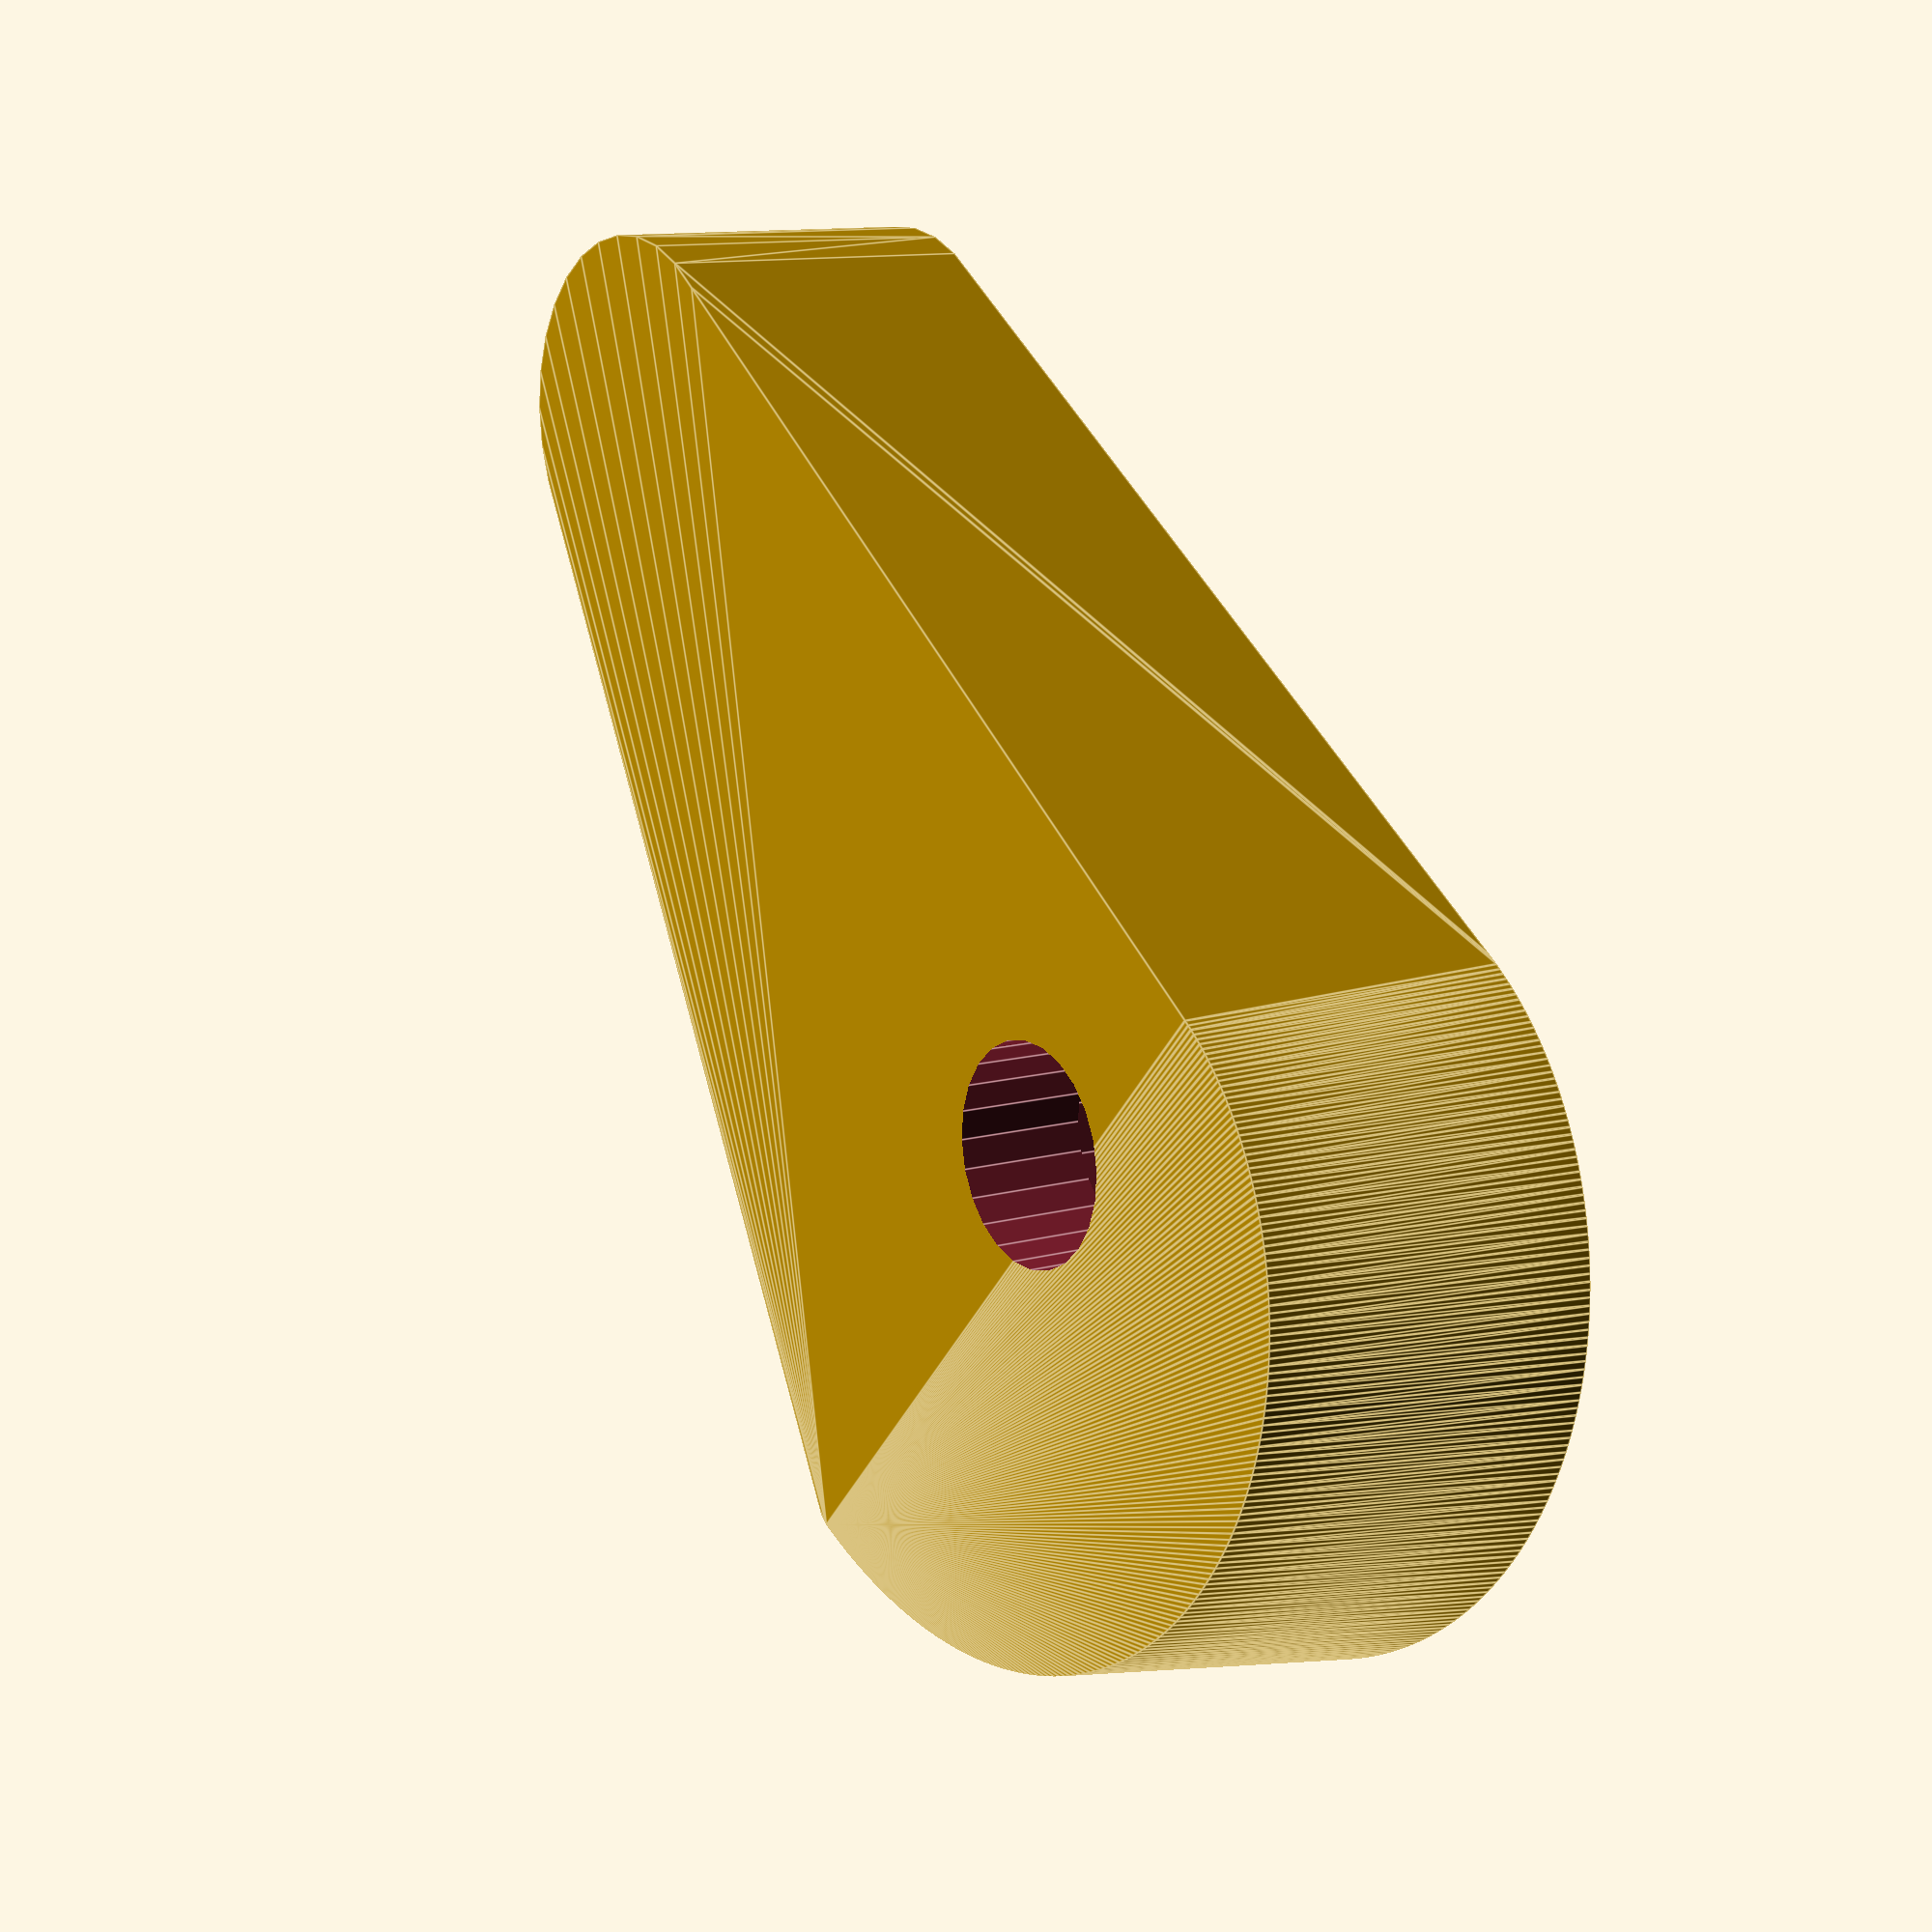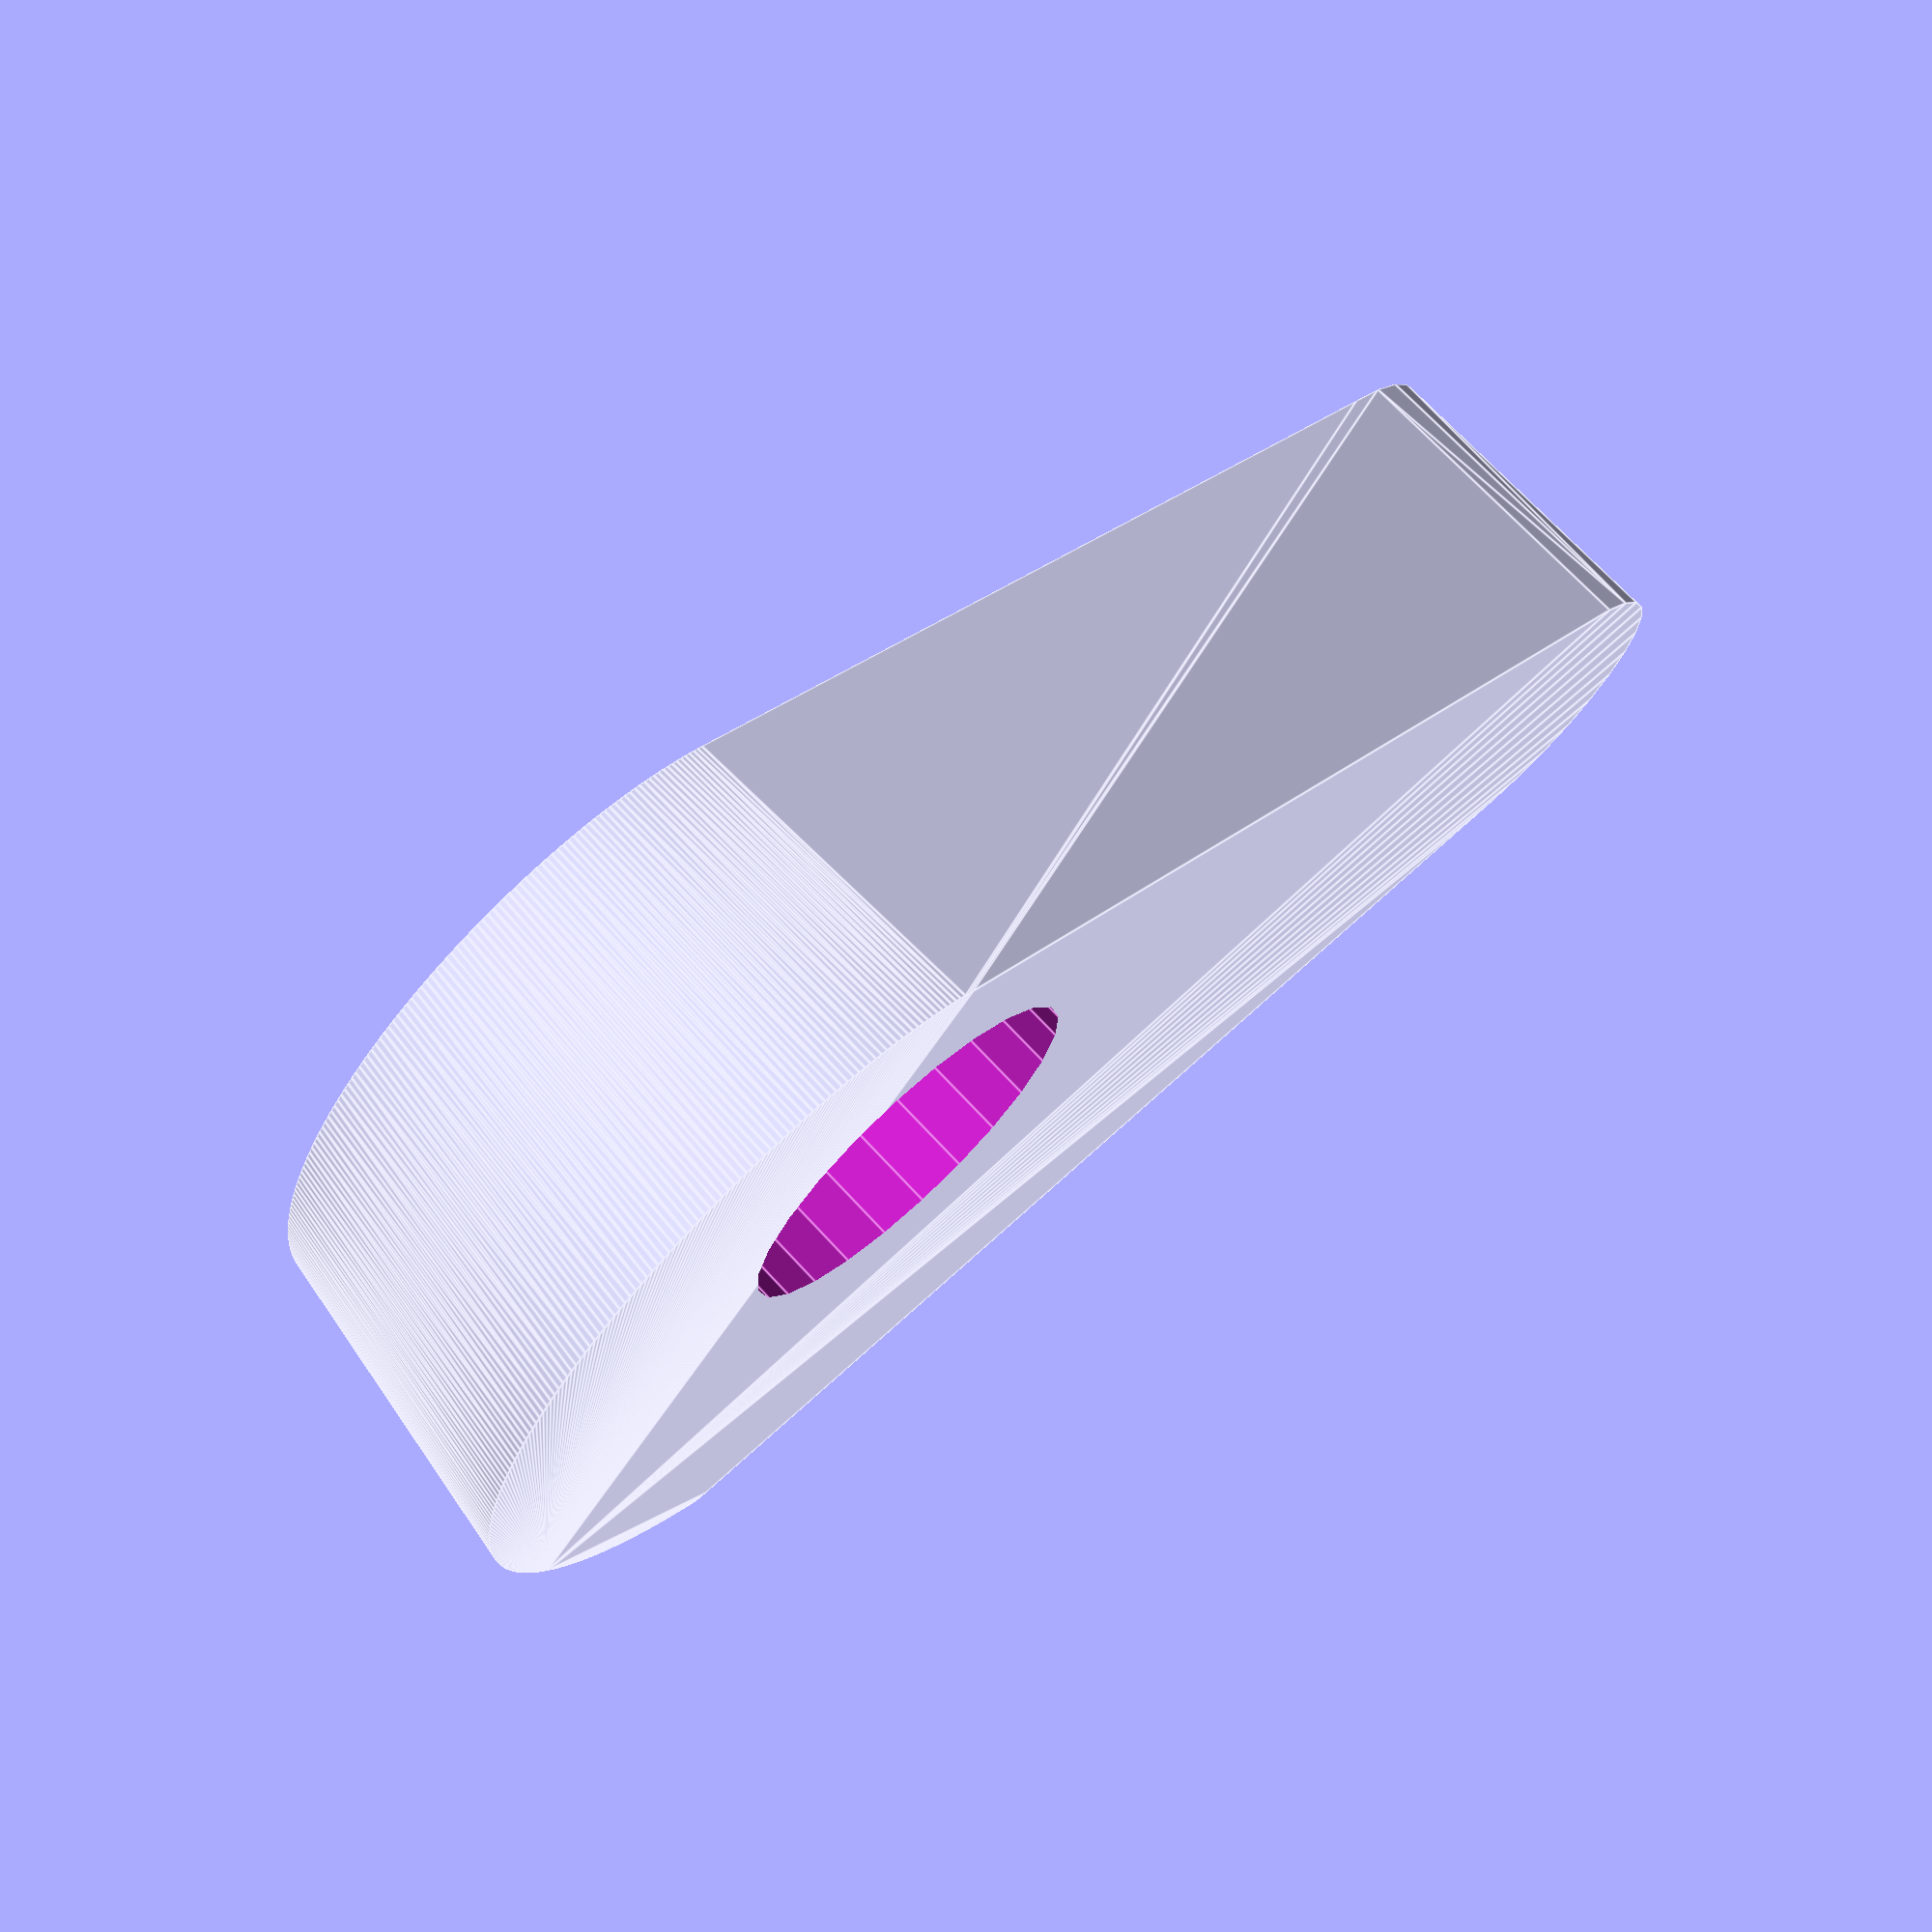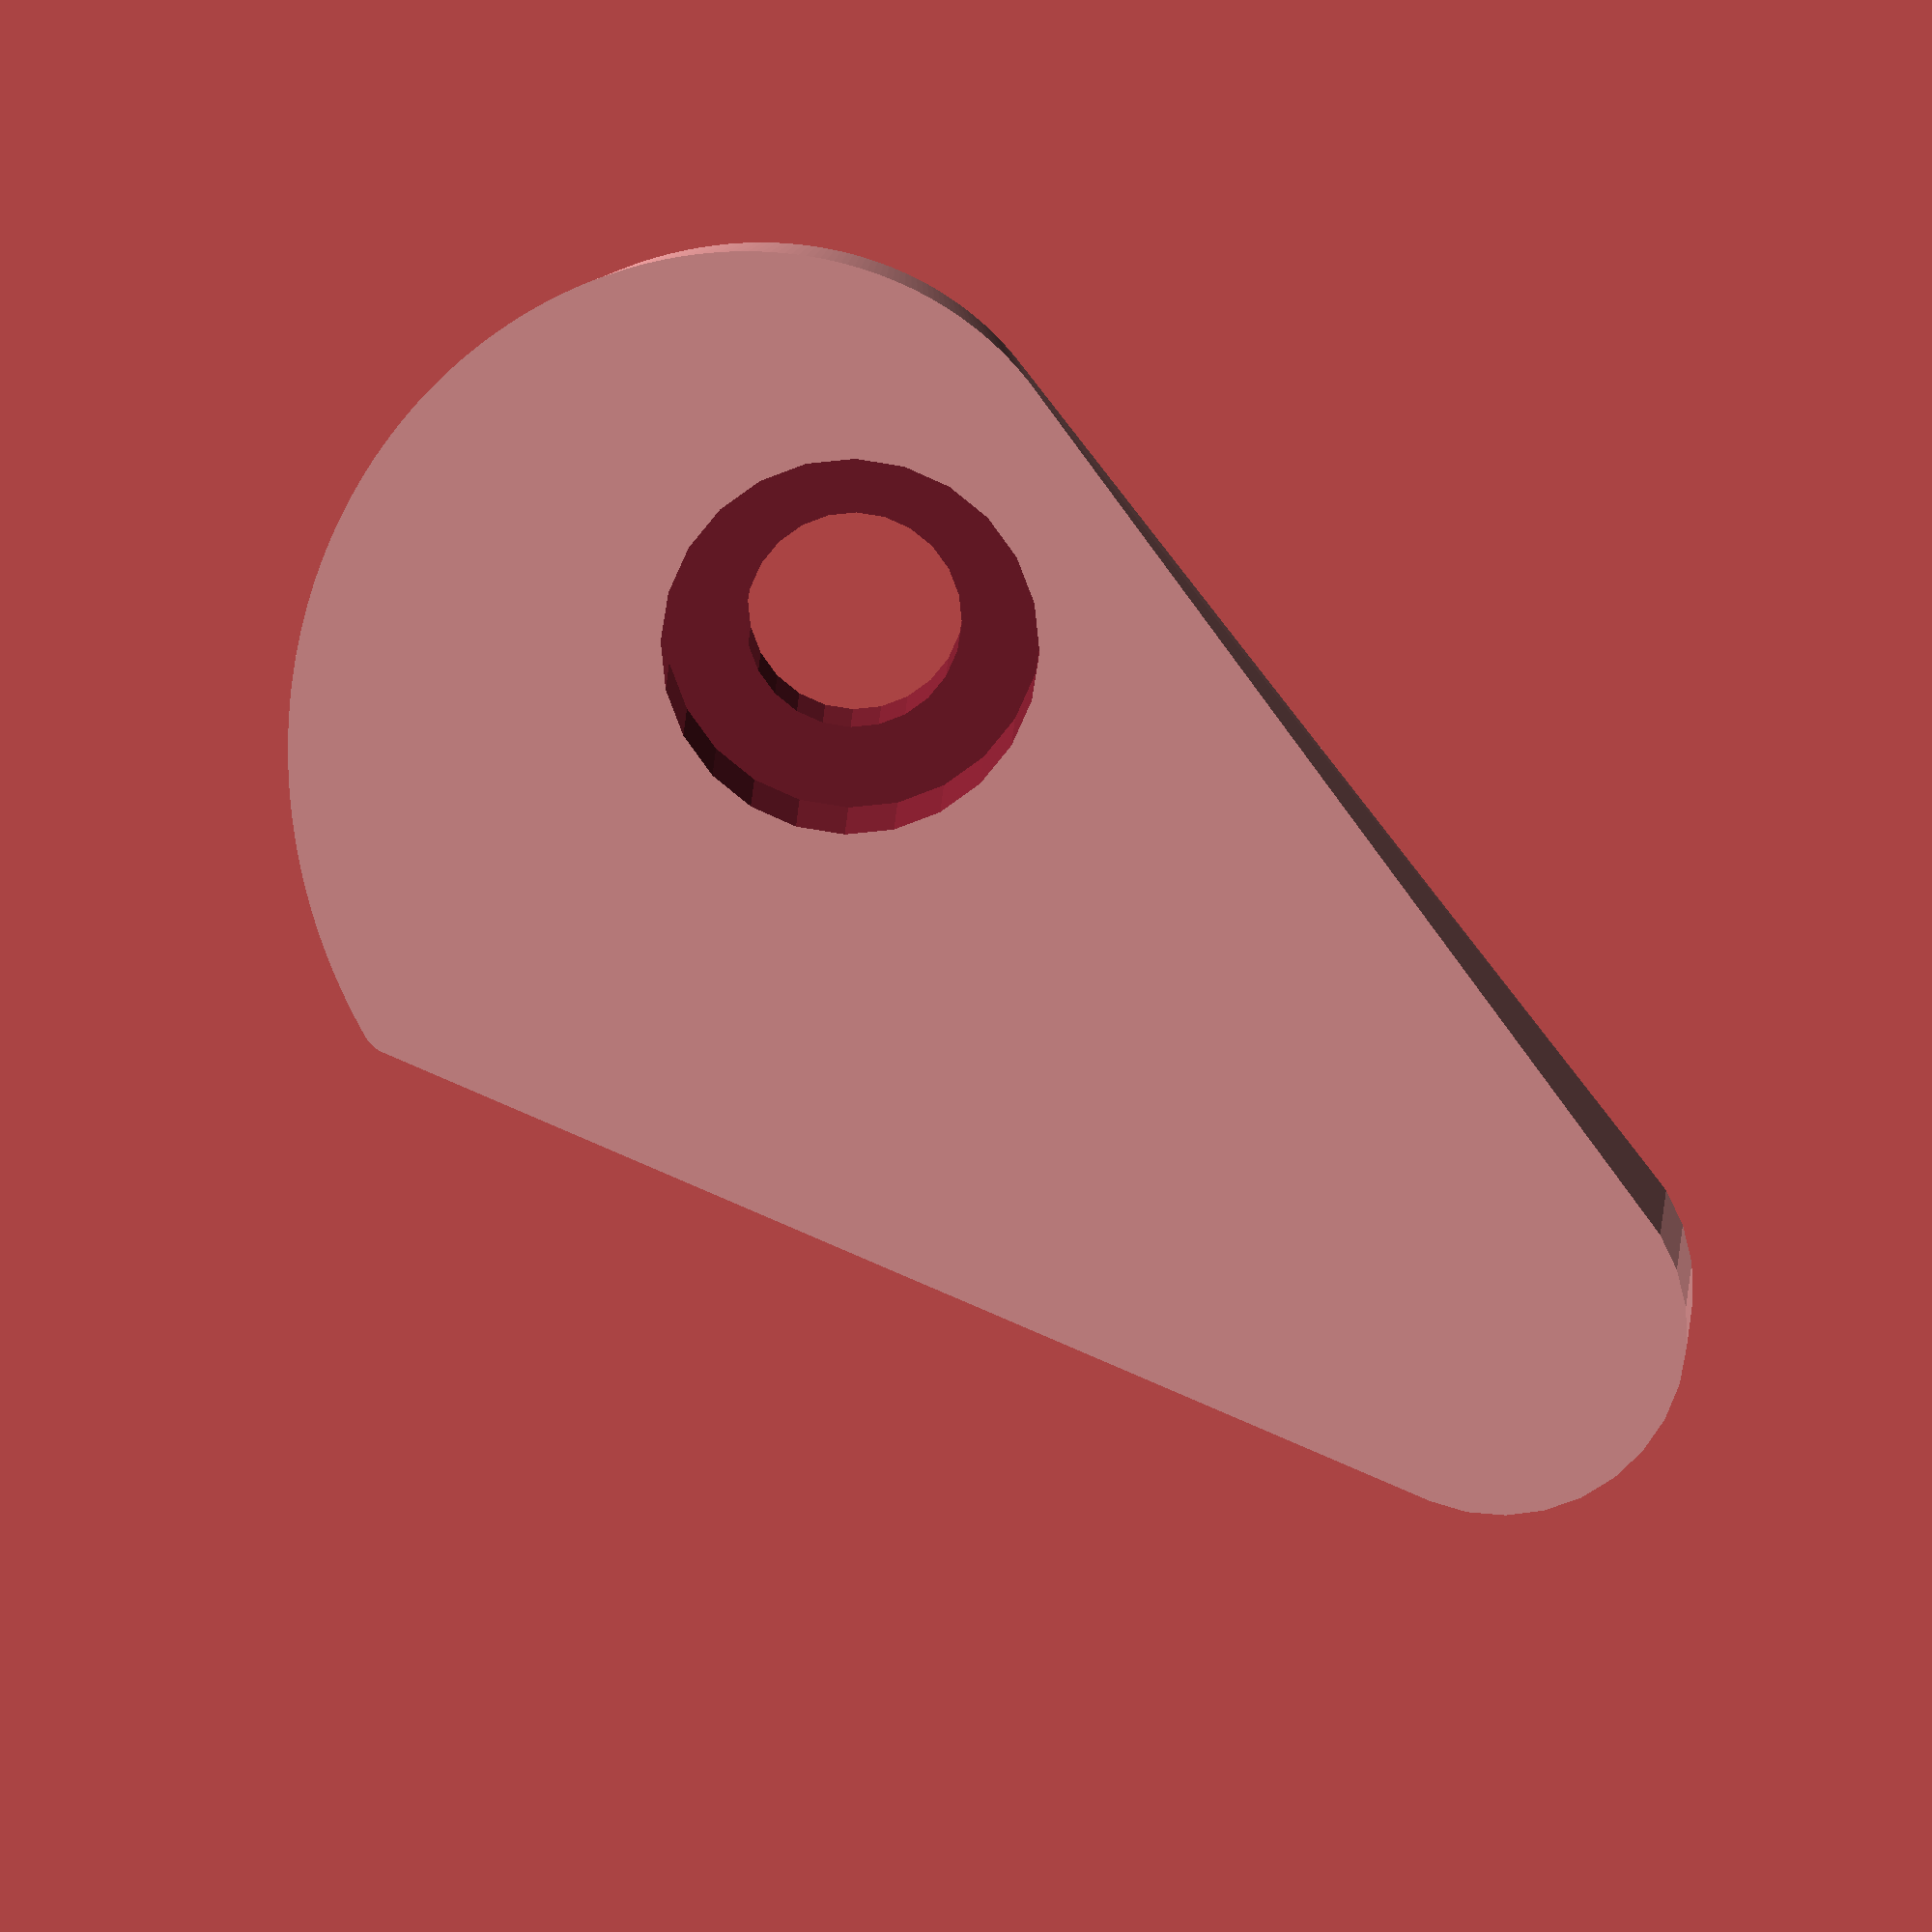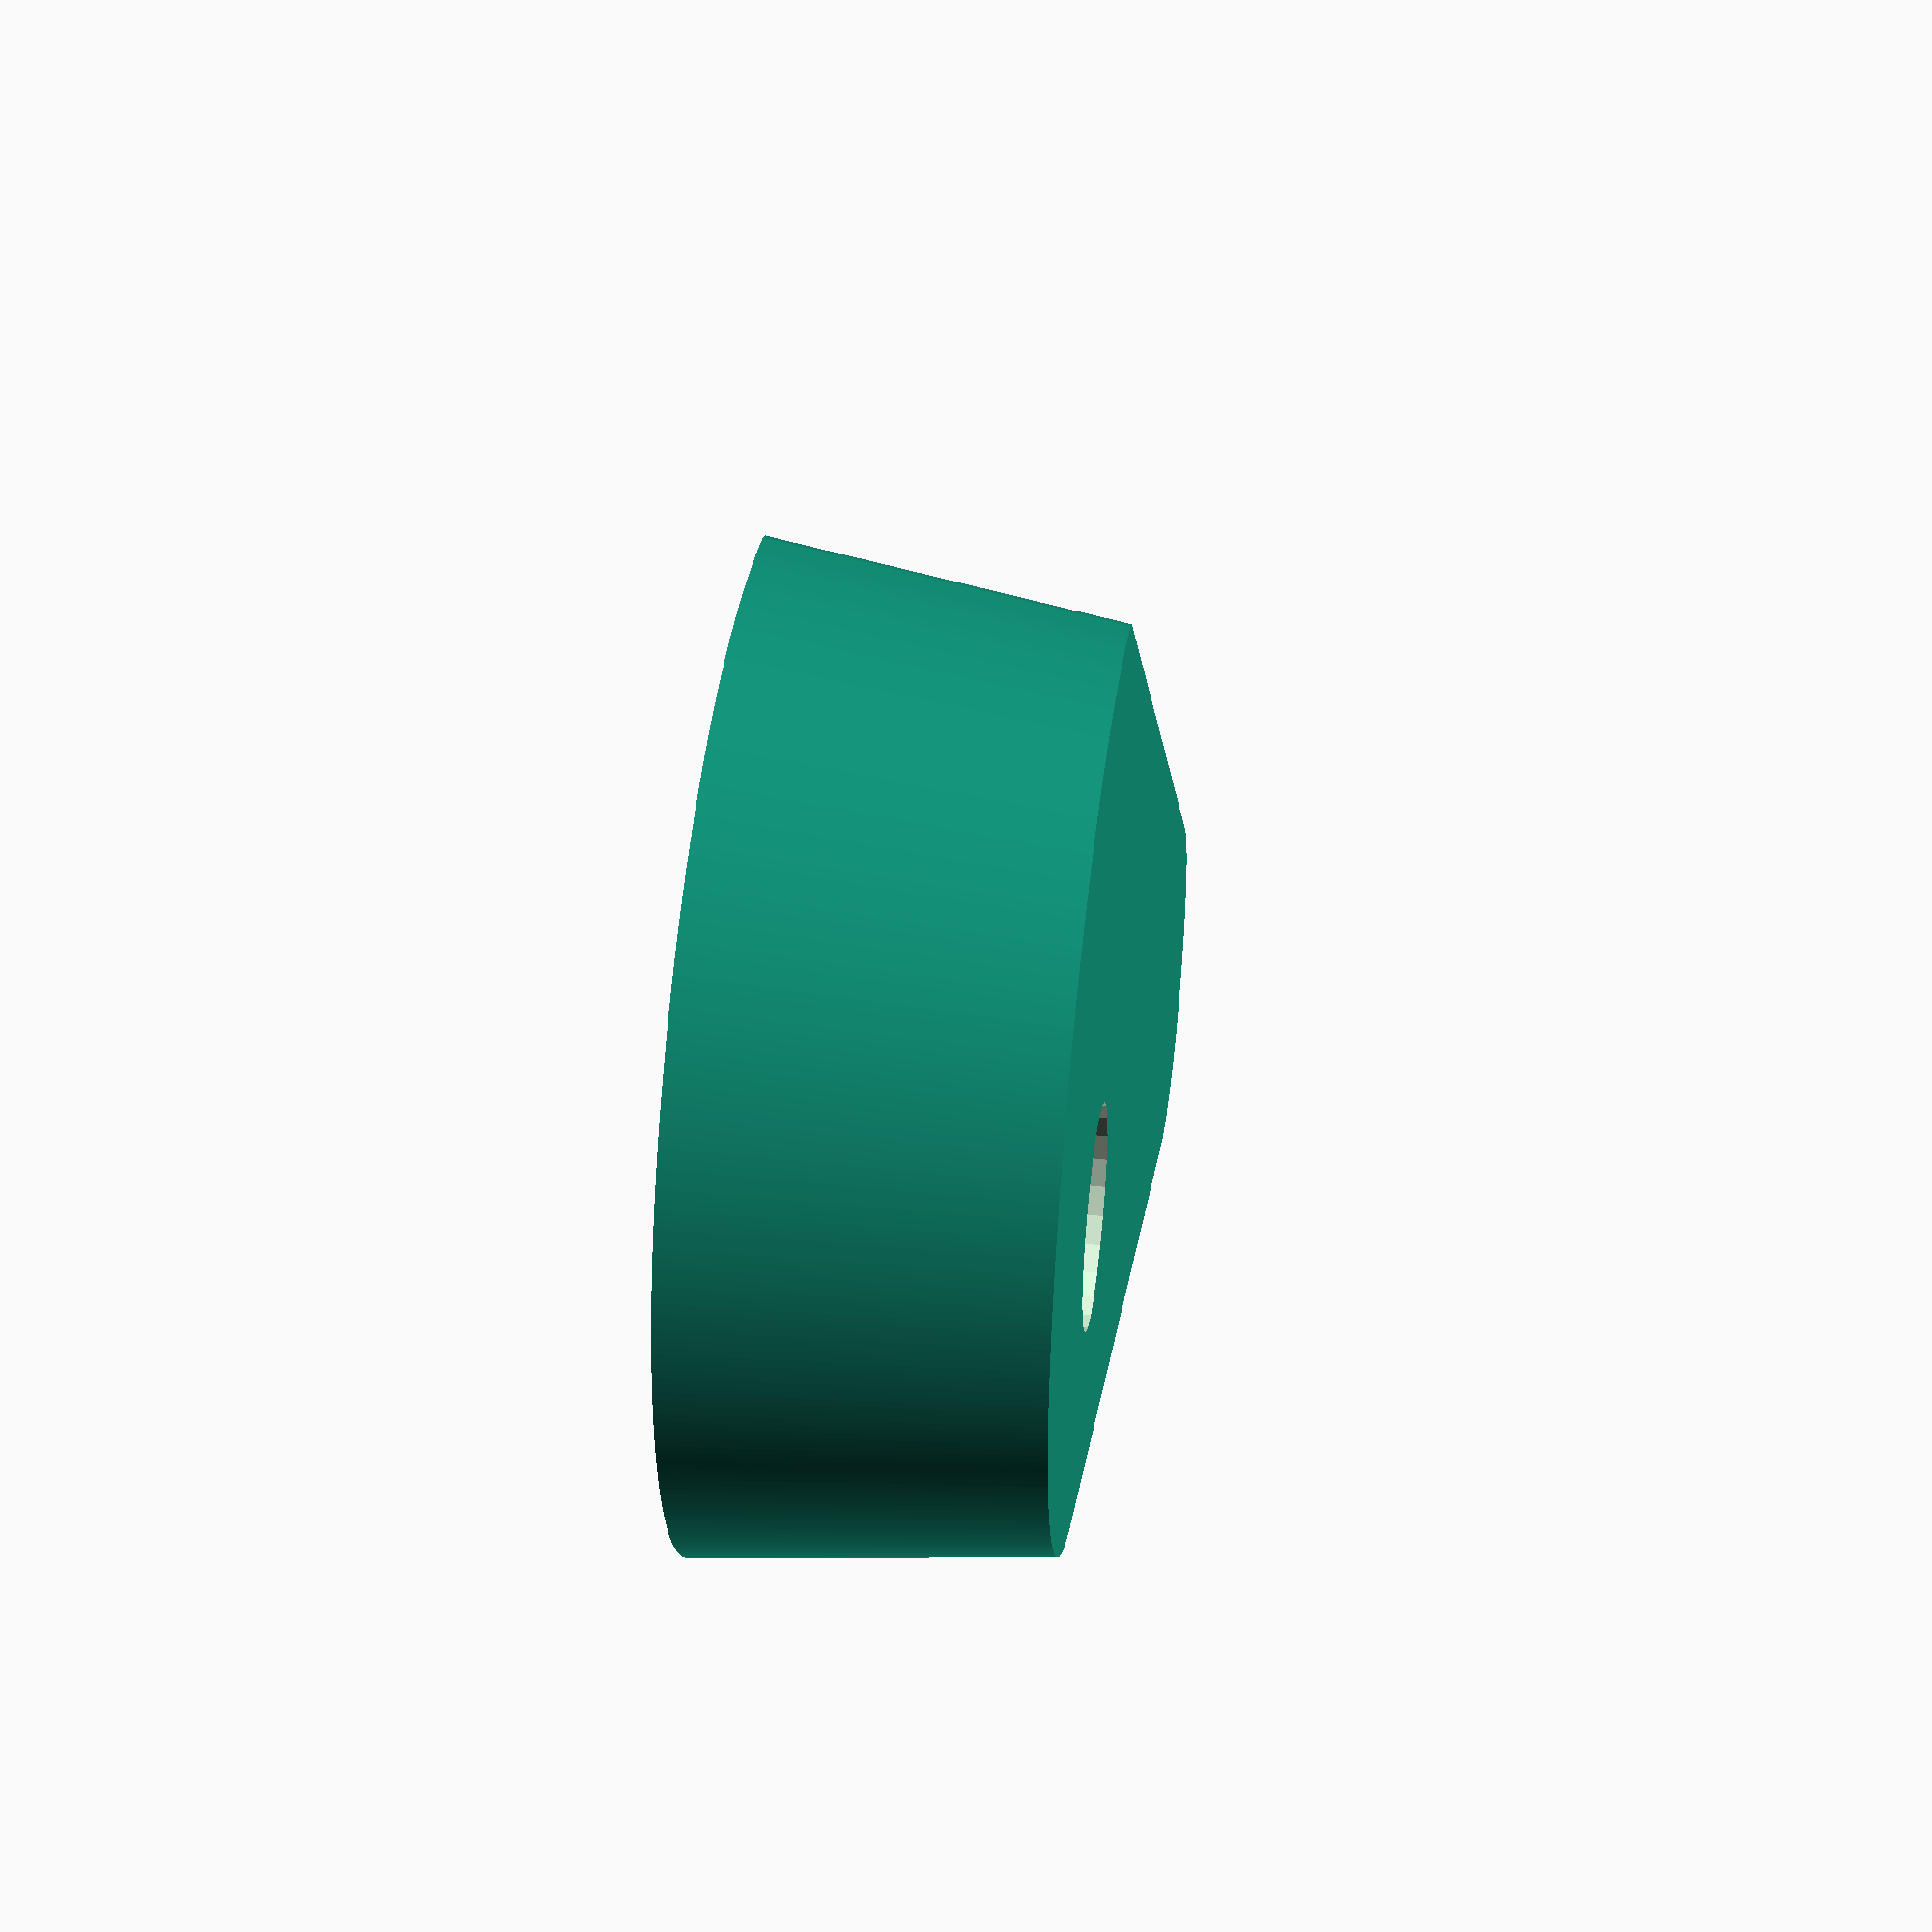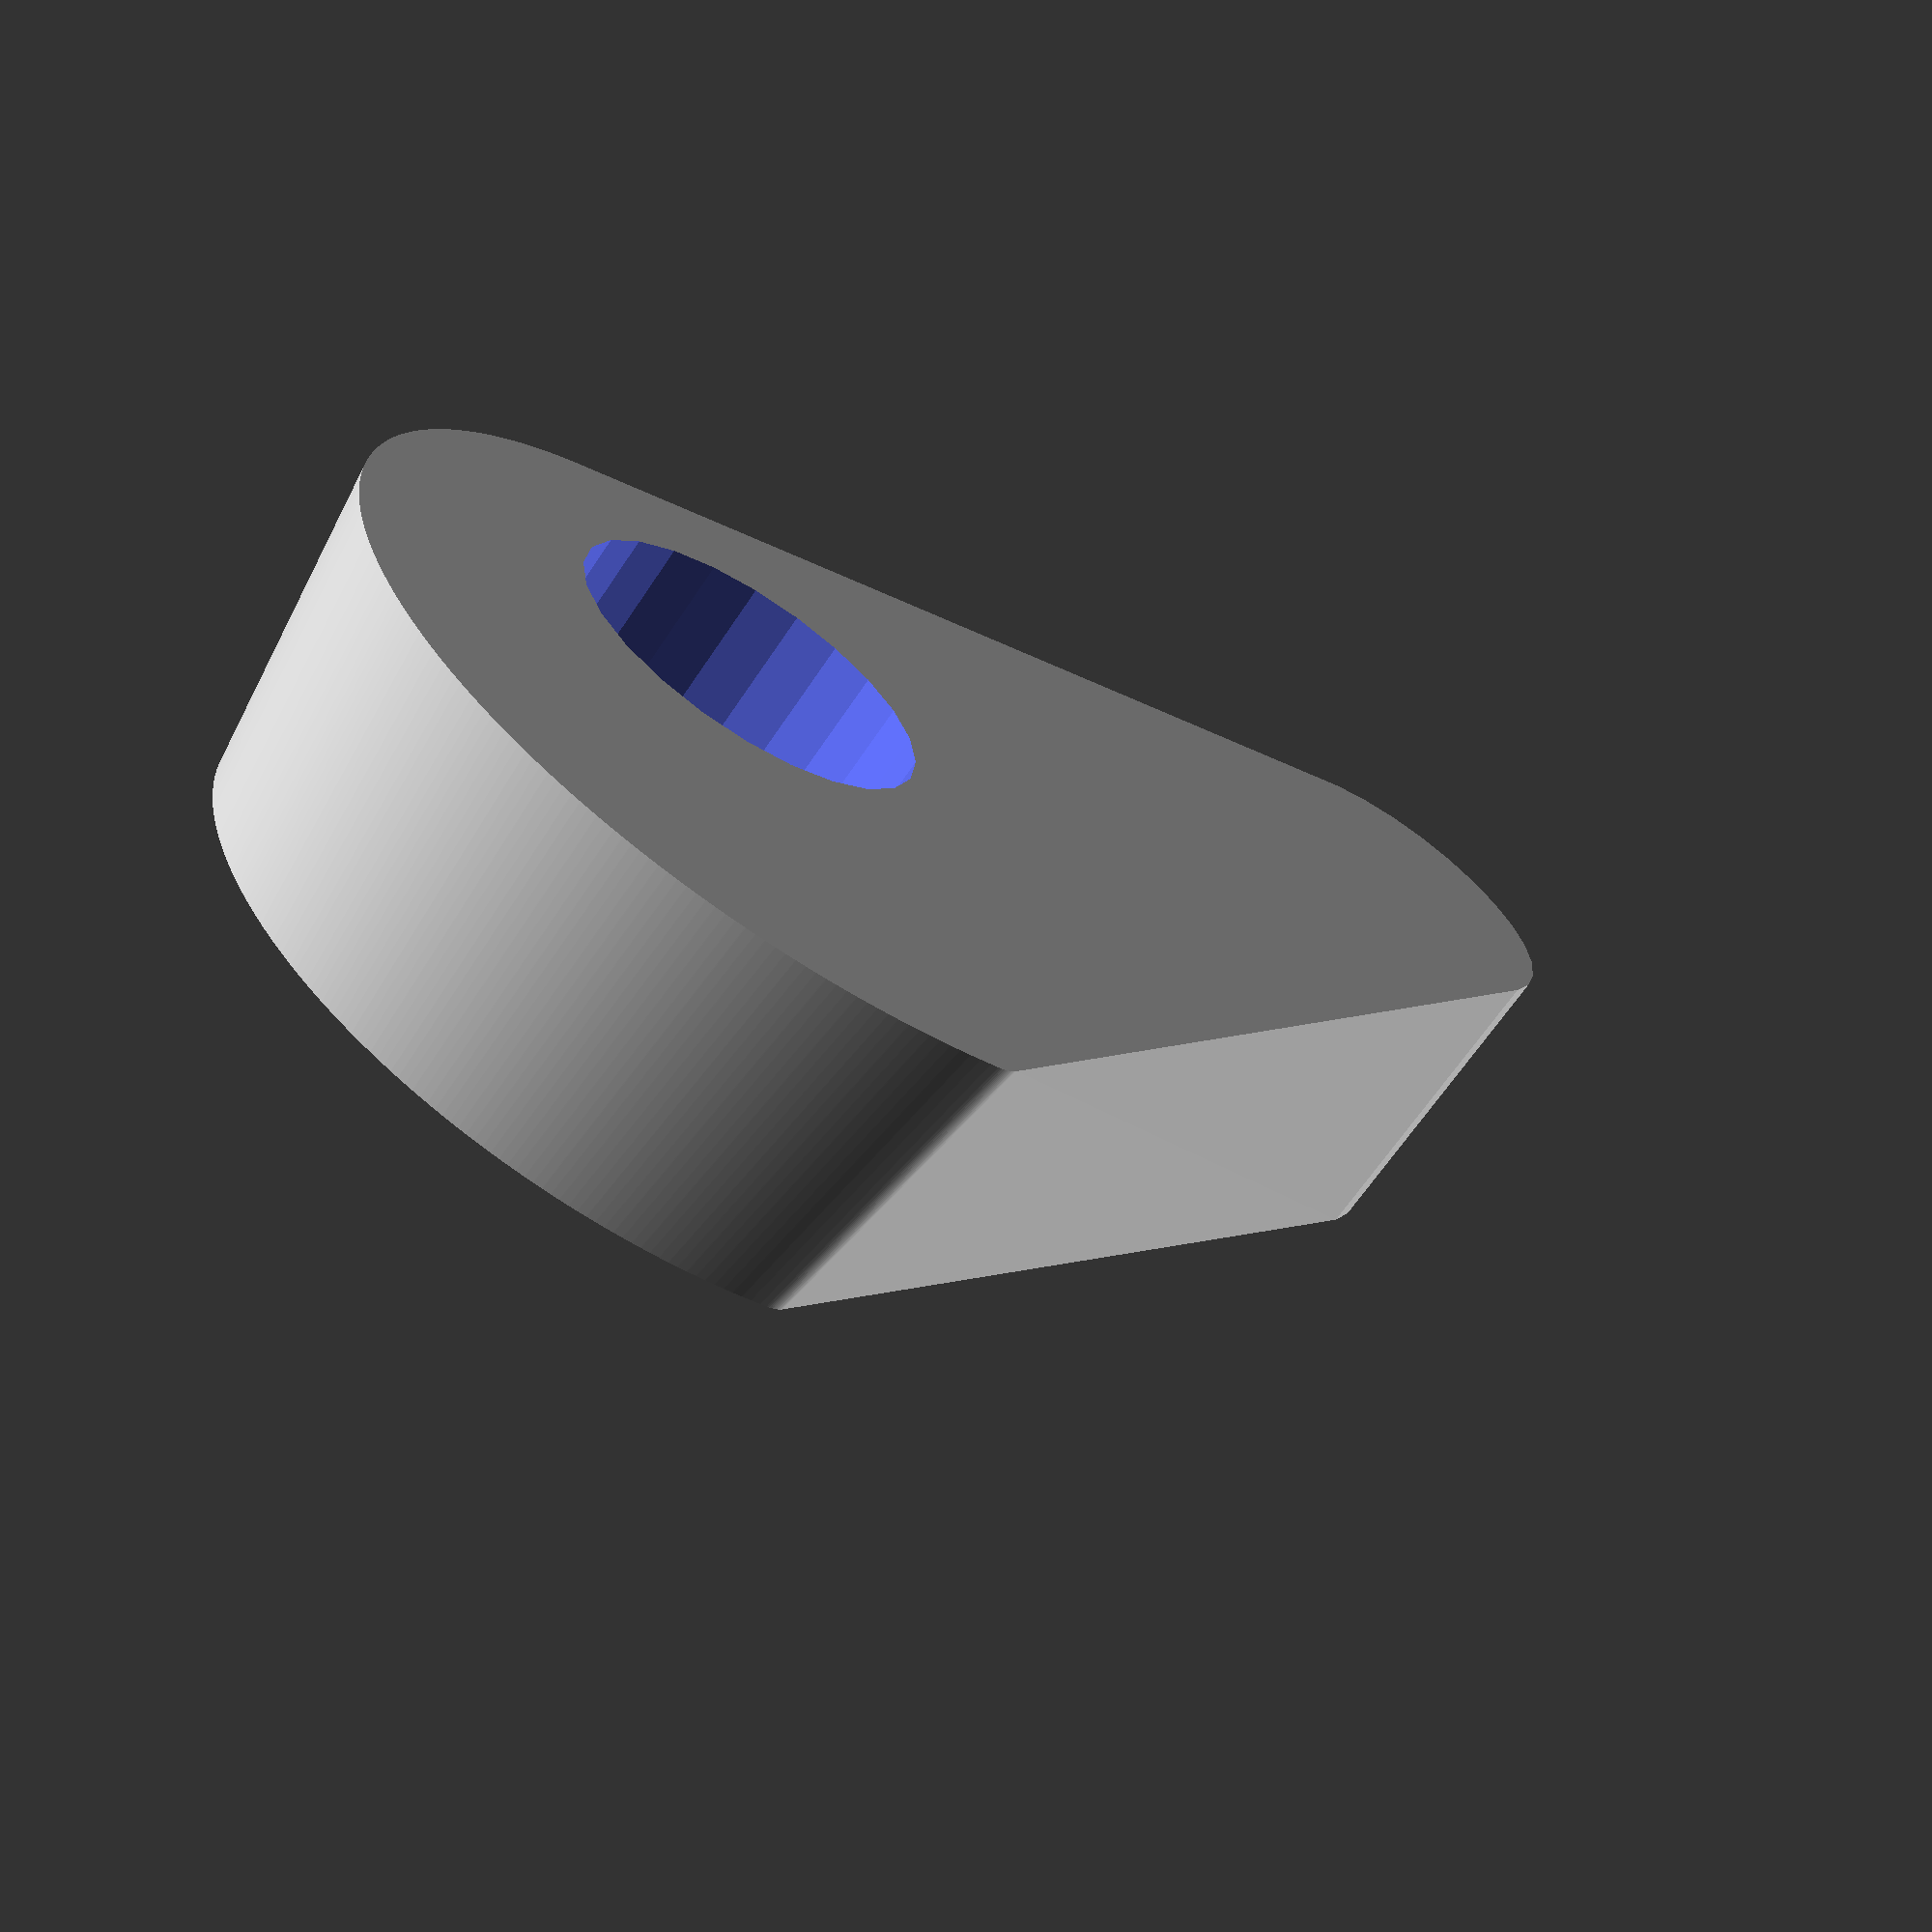
<openscad>
screw_tolerance=.2; play_tolerance=.5; fit_tolerance=.1;

// Glass holder thickness (probably a bit thicker than your thickest glass).
thickness = 5;
// The minimum radius (something less than the distance between your biggest glass to the mounthole).
r0=4;
// The maximum radius (something a bit greather than the distance between your smallest glass to the mounthole).
r1=8.5;
// The diameter of the mount screw.
screw_diameter = 3;
// The diameter of the mount screw head (it's definitely better when smaller than the minimum radius).
screwhead_diameter = 5.5;
// The thickness of the screw head (you better make it less than the whole thing thickness).
screwhead_thickness = 3;
// The length of the handle
handle_length = 15;

fn=180;

module glassfit(r0=r0,r1=r1,fn=fn,thickness=thickness,sd=screw_diameter,shd=screwhead_diameter,sht=screwhead_thickness,handle=handle_length) {
 module shape(r0=r0,r1=r1,a0=0,a1=360) {
  polypoints = [
   for(a=[a0:(a1-a0)/fn:a1])
    let(r=r0+(r1-r0)*(a-a0)/(a1-a0)) [ r*cos(a),r*sin(a) ]
  ];
  r=.5;
  offset(r=-r,$fn=60) offset(r=+r,$fn=60)
  offset(r=r) offset(r=-r)
  polygon(polypoints);
 }
 module eshape(r0=r0,r1=r1,a0=0,a1=360) {
  linear_extrude(height=thickness,scale=1.1)
  shape(r0=r0,r1=r1,a0=a0,a1=a1);
 }
 difference() {
  if(handle) hull() {
   eshape(a0=180);
   translate([0,handle-1,0])
   cylinder(d=screwhead_diameter,h=thickness,$fn=30);
  } else eshape();
  translate([0,0,-1]) cylinder(d=sd+screw_tolerance,h=thickness+2,$fn=24);
  translate([0,0,thickness-sht]) cylinder(d=shd+fit_tolerance,h=sht+1,$fn=24);
 }
}

glassfit();
</openscad>
<views>
elev=168.8 azim=228.2 roll=304.5 proj=p view=edges
elev=108.9 azim=295.7 roll=222.8 proj=p view=edges
elev=352.4 azim=136.6 roll=1.0 proj=o view=solid
elev=320.9 azim=243.8 roll=97.4 proj=p view=solid
elev=64.6 azim=58.9 roll=326.4 proj=p view=wireframe
</views>
